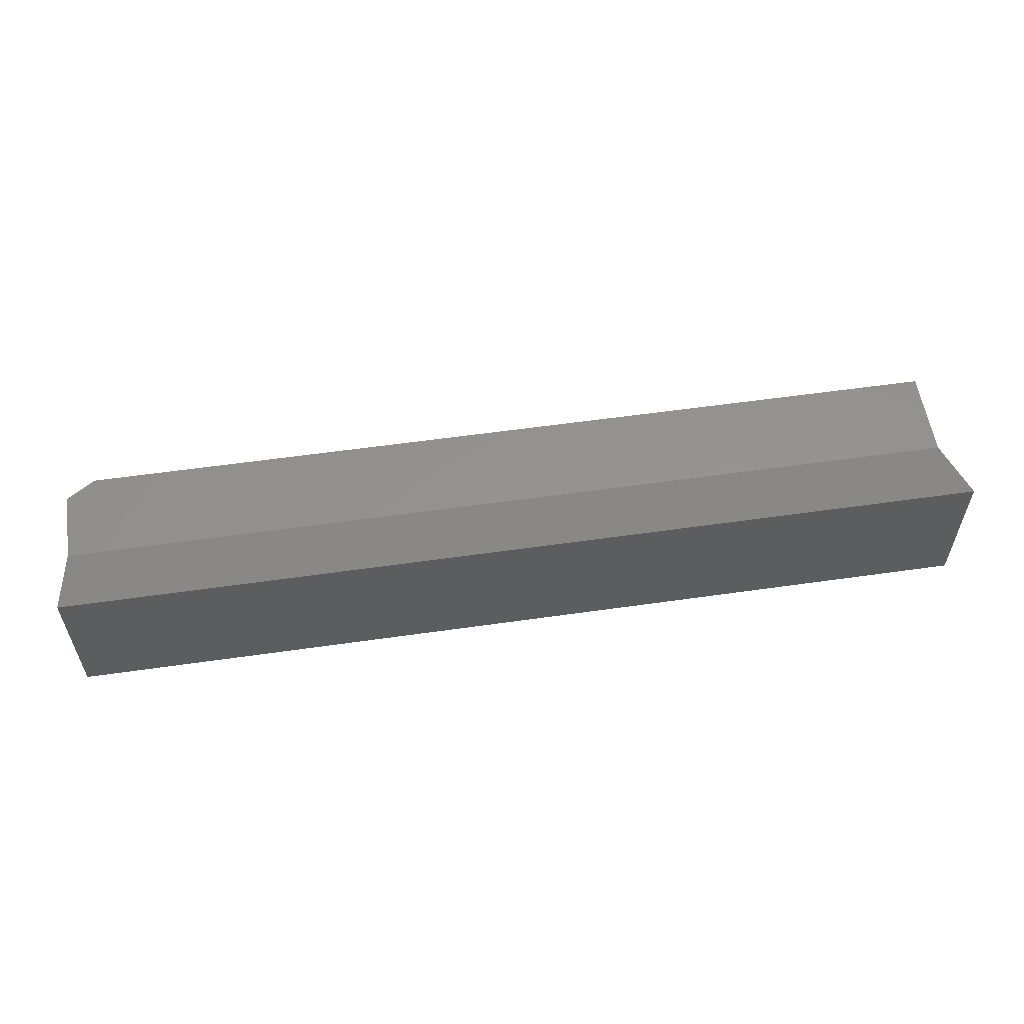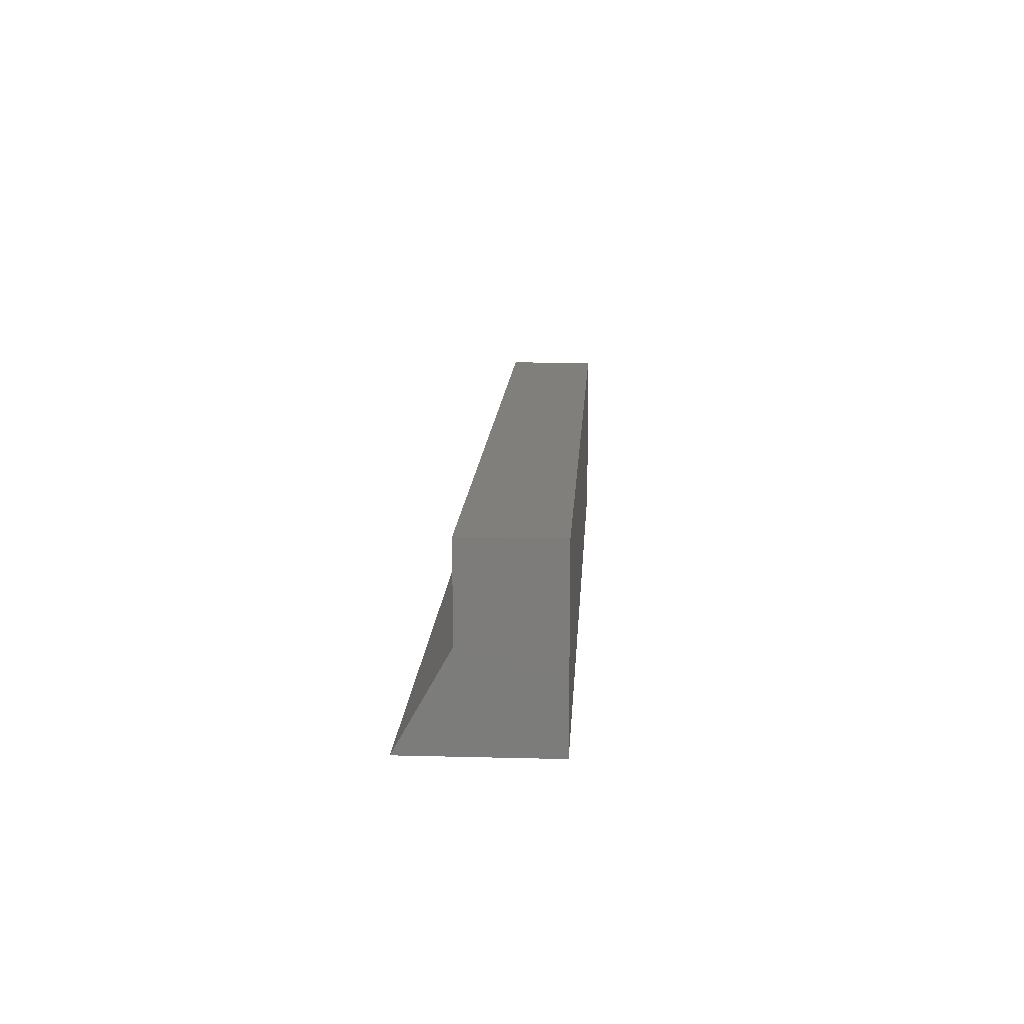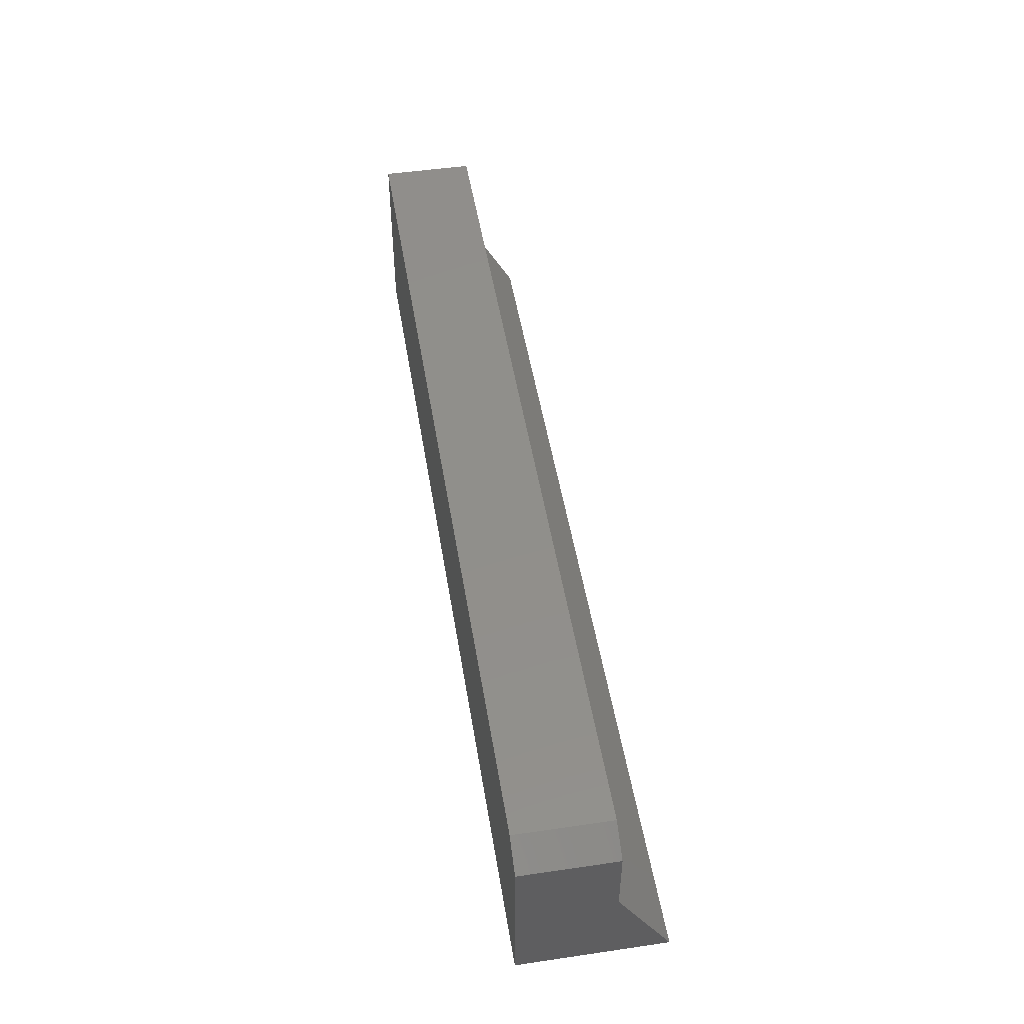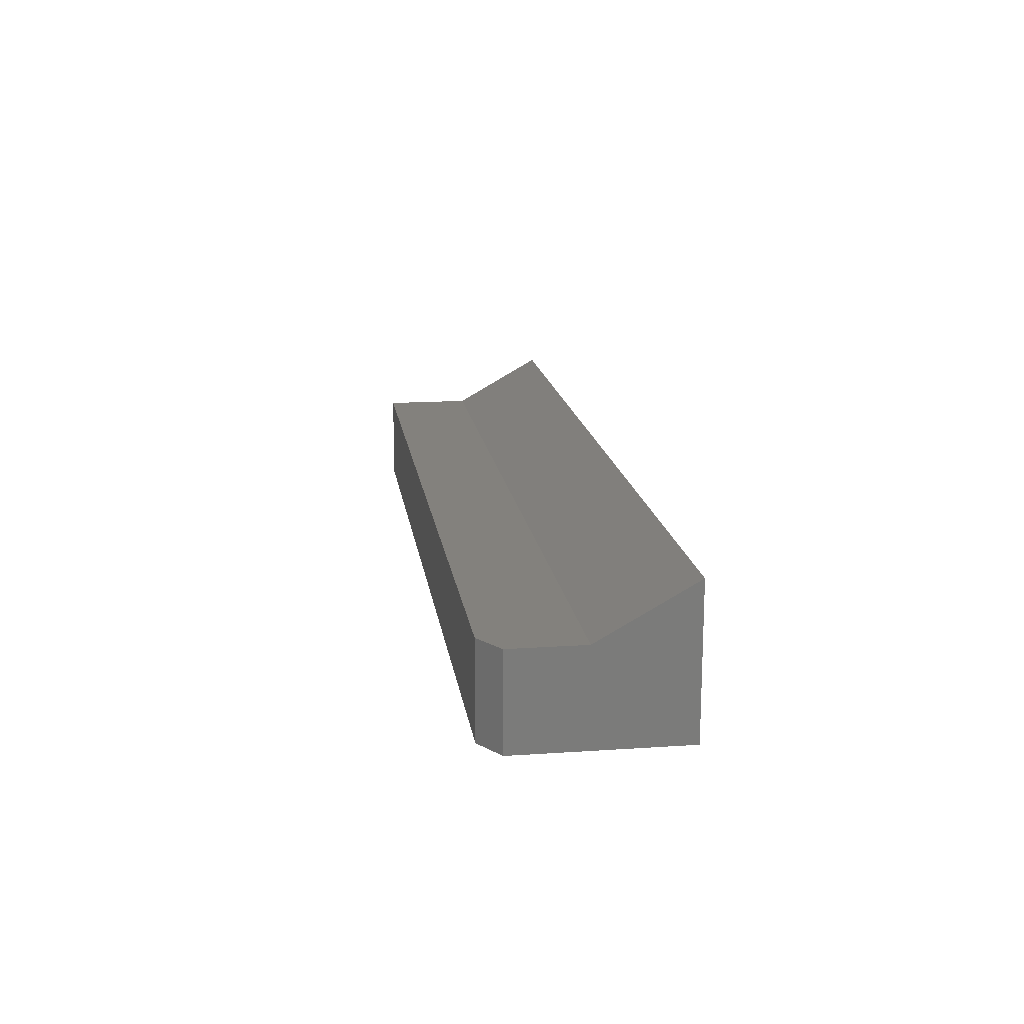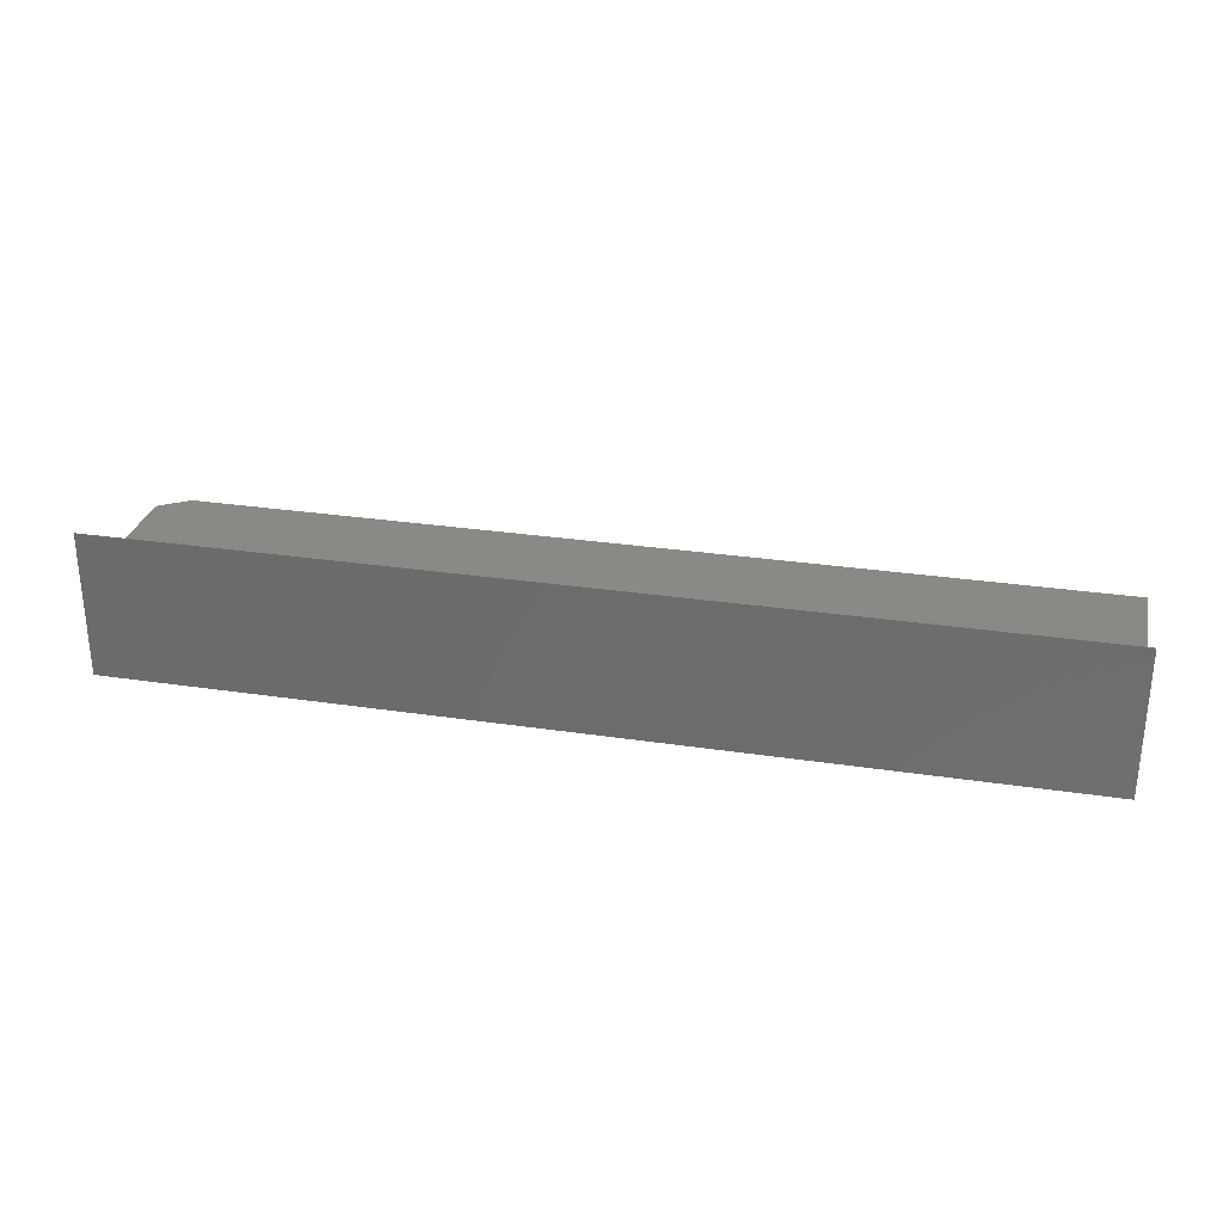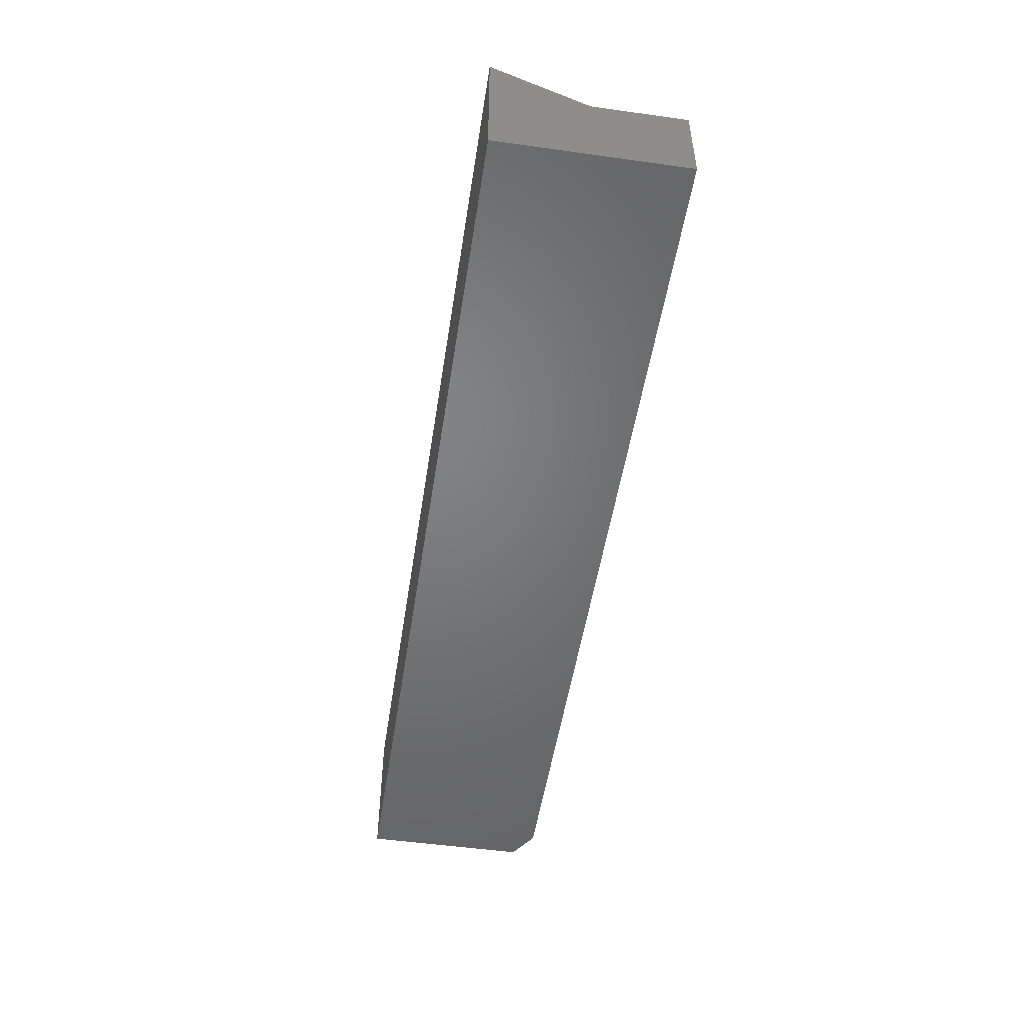
<metadata>
{"format":"stl","ext":"stl","renderer":"f3d","projection":"perspective","resolution":1024,"background":"white","views":[{"elev":56.8,"azim":-8.5,"up":"+Z"},{"elev":13.6,"azim":93.3,"up":"+Y"},{"elev":49.3,"azim":-99.2,"up":"+Y"},{"elev":16.0,"azim":-98.0,"up":"+Z"},{"elev":29.0,"azim":12.6,"up":"+Z"},{"elev":-50.7,"azim":81.3,"up":"+Z"}]}
</metadata>
<code>
# stl→obj: 12 verts, 20 faces
v -0.75 2.105e-17 0.1172
v -0.75 0.075 0.075
v -0.75 0 0
v -0.75 0.1328 0.075
v -0.75 0.1328 -8.132e-18
v -0.7266 0.1484 0.075
v 0 0.075 0.075
v 0 0.1484 0.075
v 0 0.1484 -9.089e-18
v -0.7266 0.1484 -9.089e-18
v 0 0 0
v 0 2.105e-17 0.1172
f 1 2 3
f 3 2 4
f 3 4 5
f 4 2 6
f 6 2 7
f 6 7 8
f 9 10 8
f 8 10 6
f 5 10 3
f 3 10 9
f 3 9 11
f 5 4 10
f 10 4 6
f 9 8 11
f 11 8 7
f 11 7 12
f 12 1 11
f 11 1 3
f 7 2 12
f 12 2 1

</code>
